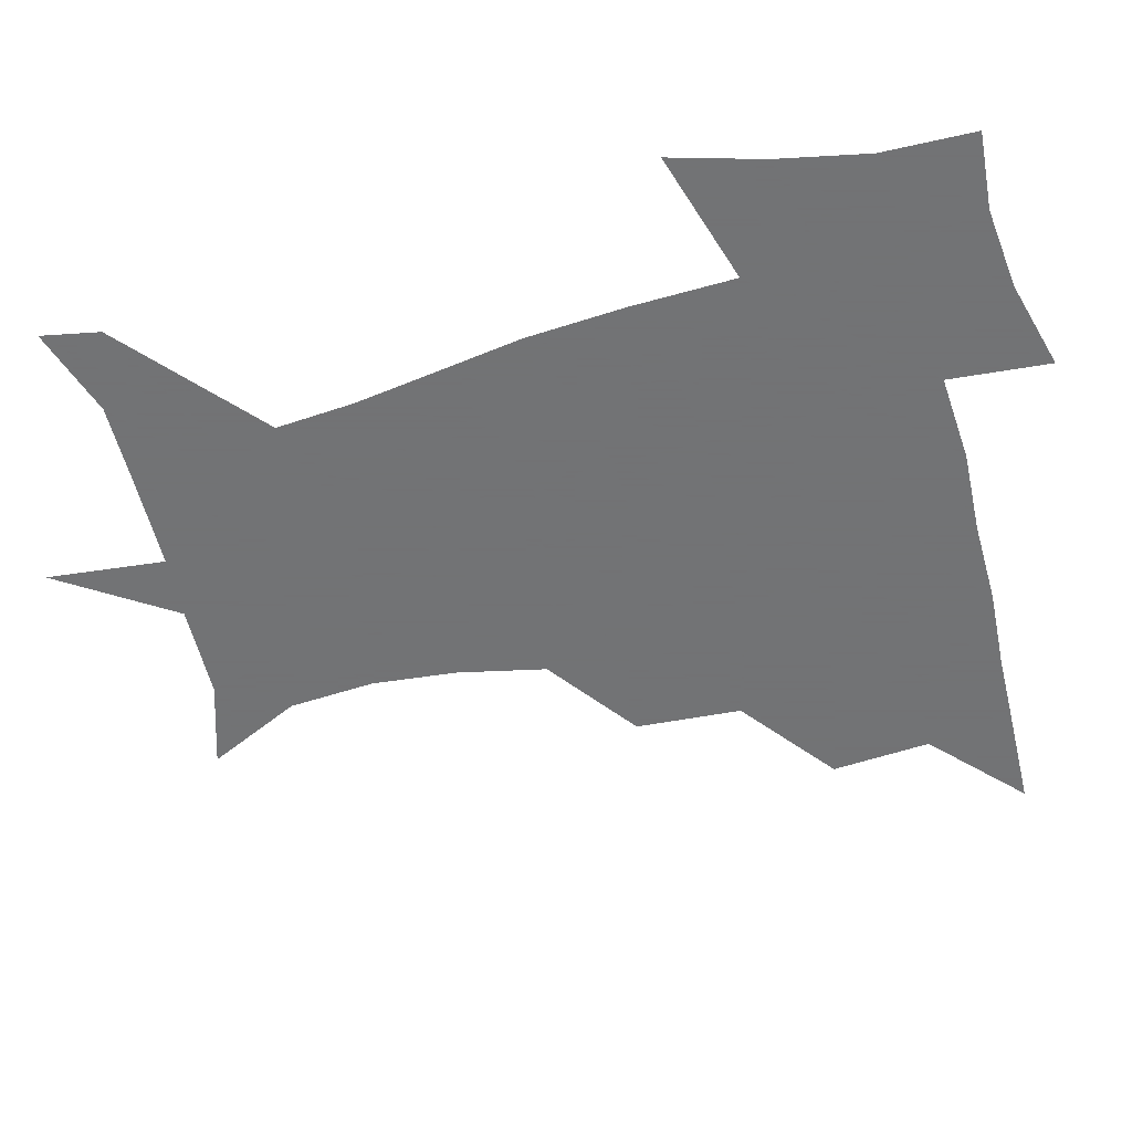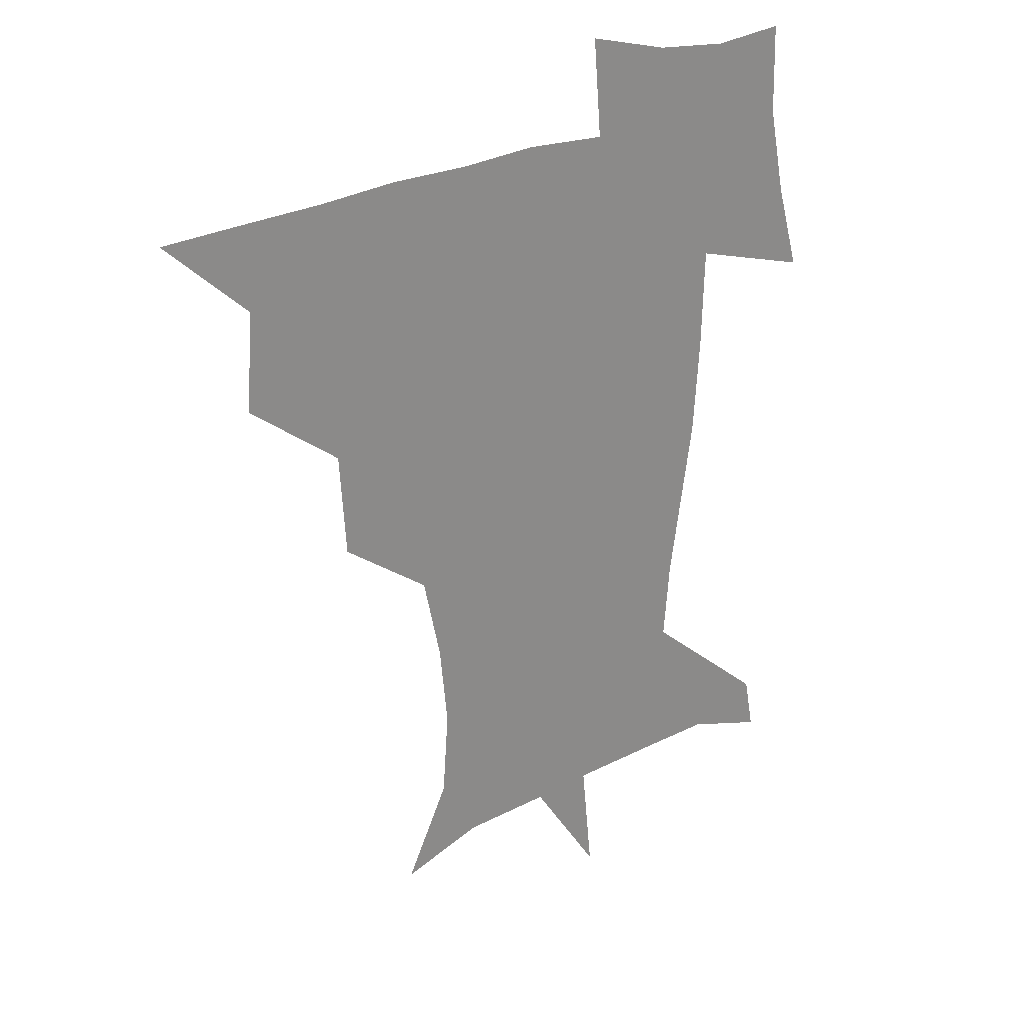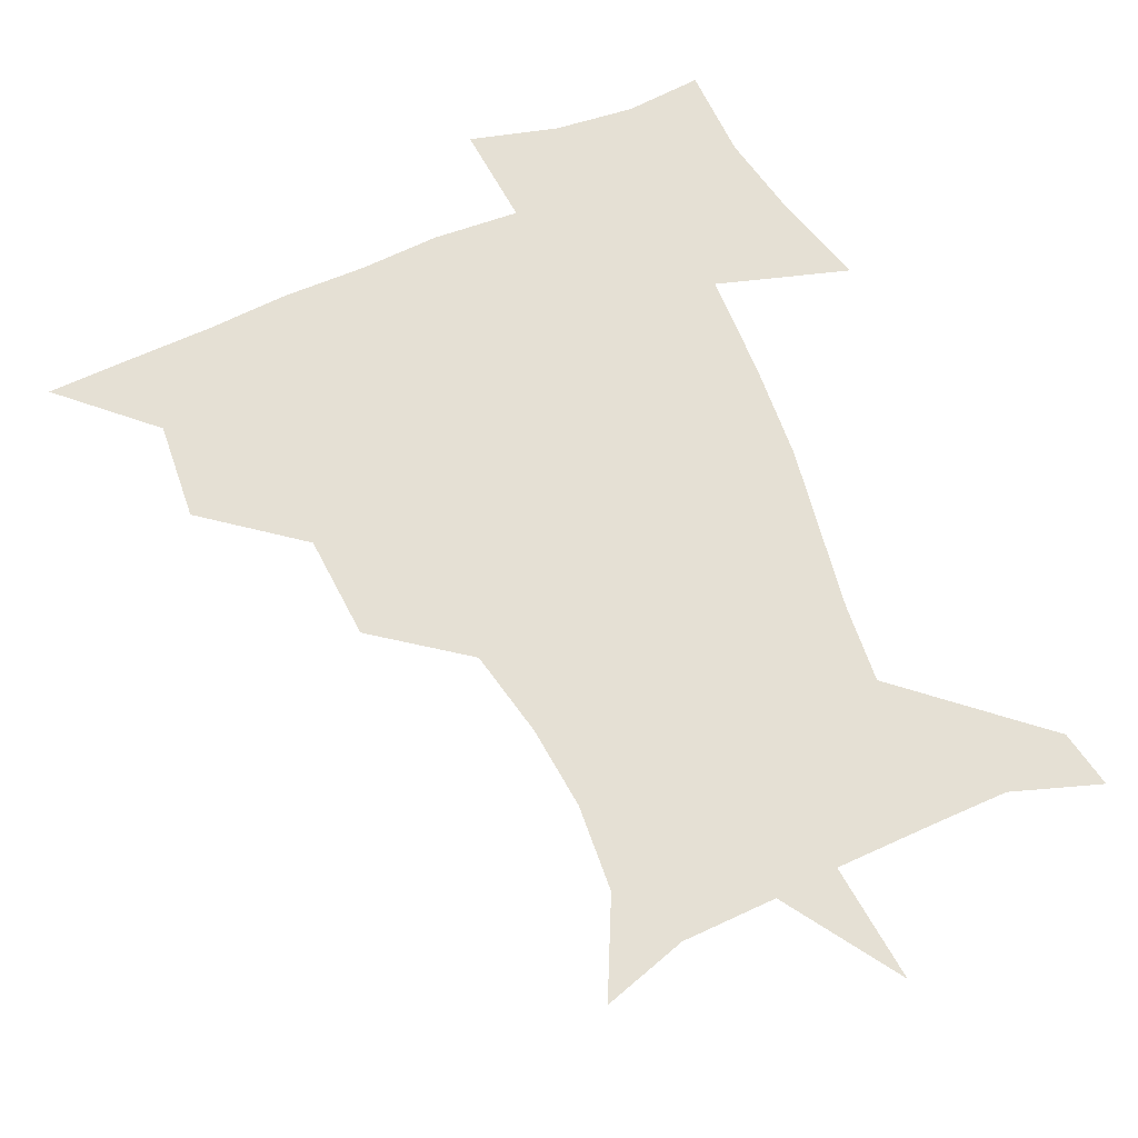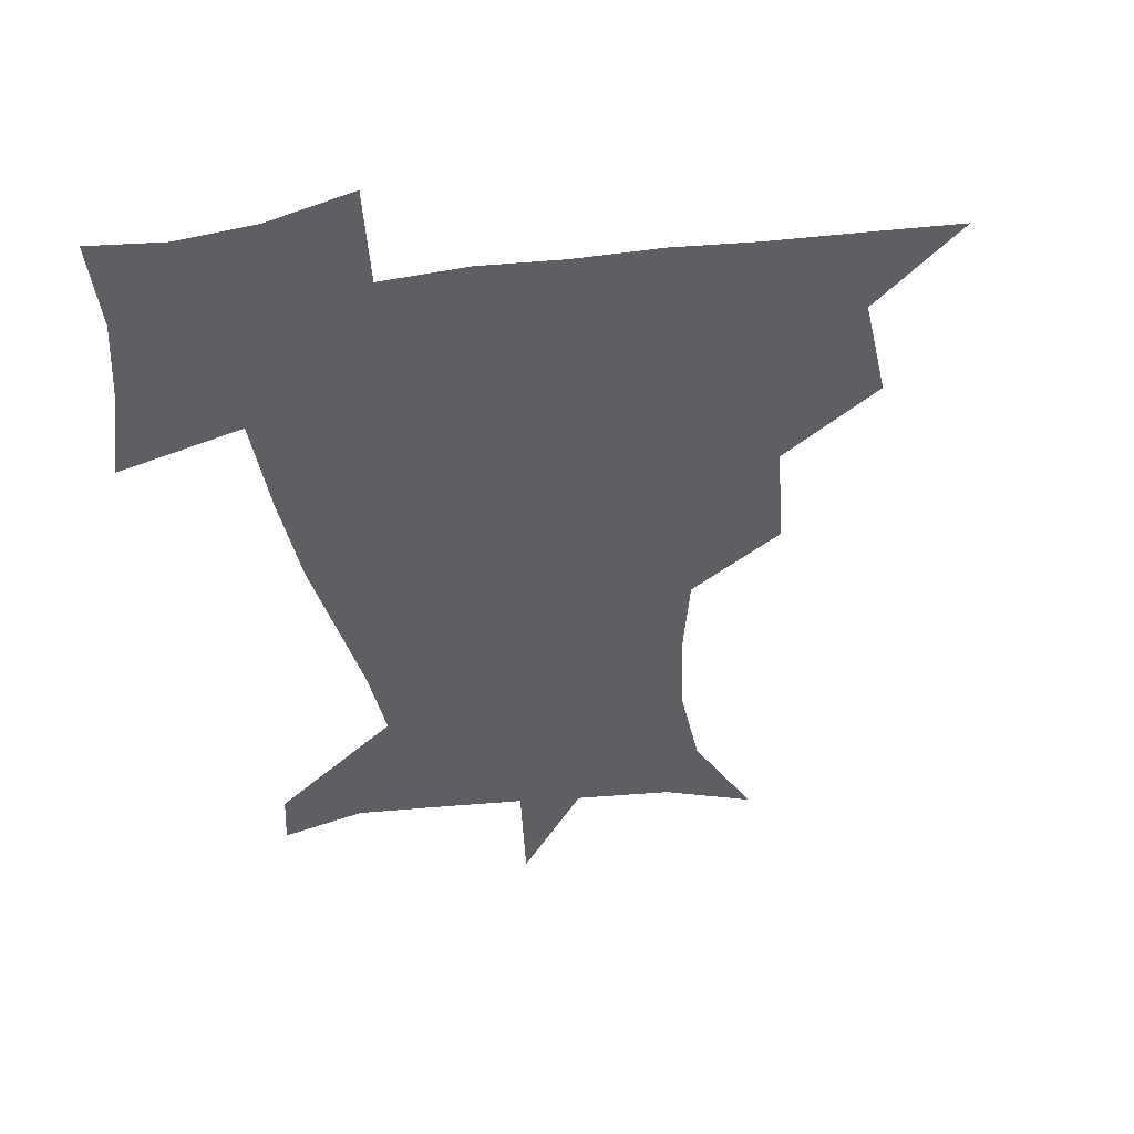
<metadata>
{"format":"obj","ext":"obj","renderer":"f3d","projection":"perspective","resolution":1024,"background":"white","views":[{"elev":-55.7,"azim":104.8,"up":"+Z"},{"elev":26.7,"azim":-37.5,"up":"+Y"},{"elev":65.7,"azim":-23.7,"up":"+Z"},{"elev":-41.2,"azim":-171.9,"up":"+Z"}]}
</metadata>
<code>
v 451.4 449.6 0
v 480.5 384.3 0
v 483.3 419.7 0
v 482 450.4 0
v 517.9 319.5 0
v 515.5 357.2 0
v 514.7 391.3 0
v 514.3 421.6 0
v 512.7 451 0
v 542.2 168.5 0
v 558.6 202.3 0
v 560.8 233.2 0
v 557.8 263.4 0
v 551.1 294.9 0
v 547.3 332.5 0
v 545.6 364.5 0
v 544.9 394.3 0
v 543.7 422.7 0
v 541.8 452.7 0
v 572.7 177.9 0
v 582.1 211.9 0
v 581.9 243.9 0
v 580.1 274.9 0
v 576.3 305.1 0
v 574.7 337.1 0
v 573.7 366.6 0
v 574 396.3 0
v 572.7 423.7 0
v 571.9 452.3 0
v 606.6 178.8 0
v 605.7 214.9 0
v 604.3 243.5 0
v 602.9 279.1 0
v 601.9 307.1 0
v 601.4 339.5 0
v 601.6 368.3 0
v 602 397.1 0
v 602.3 424 0
v 600.7 453.6 0
v 633.4 137.8 0
v 629.1 180.1 0
v 628.4 216.8 0
v 627.3 247.3 0
v 626.7 279 0
v 627.3 310.3 0
v 628.1 338.9 0
v 628.7 370.4 0
v 629.6 397.4 0
v 630.4 424.5 0
v 631.9 451.4 0
v 628.9 487.7 0
v 663.3 180.7 0
v 652.5 215.6 0
v 648.5 244.9 0
v 650.6 273.2 0
v 653 303 0
v 655.2 333.2 0
v 655.8 366.8 0
v 656.7 397.6 0
v 657.1 424.5 0
v 658.6 450.8 0
v 660.5 479.1 0
v 691.7 181 0
v 678.9 209.8 0
v 670.4 233.6 0
v 672.8 261.9 0
v 677.3 291.4 0
v 682.1 322.1 0
v 684.6 357.4 0
v 685.7 394.9 0
v 682.7 423.5 0
v 683.9 449.4 0
v 688.9 475.9 0
v 723.1 170.3 0
v 719.2 191 0
v 732.9 380.4 0
v 723.7 412.7 0
v 717.2 445 0
v 716.4 478.1 0
f 3 4 1
f 6 7 2
f 2 7 3
f 7 8 3
f 3 8 4
f 8 9 4
f 14 15 5
f 5 15 6
f 15 16 6
f 6 16 7
f 16 17 7
f 7 17 8
f 17 18 8
f 8 18 9
f 18 19 9
f 10 20 11
f 20 21 11
f 11 21 12
f 21 22 12
f 12 22 13
f 22 23 13
f 13 23 14
f 23 24 14
f 14 24 15
f 24 25 15
f 15 25 16
f 25 26 16
f 16 26 17
f 26 27 17
f 17 27 18
f 27 28 18
f 18 28 19
f 28 29 19
f 20 30 21
f 30 31 21
f 21 31 22
f 31 32 22
f 22 32 23
f 32 33 23
f 23 33 24
f 33 34 24
f 24 34 25
f 34 35 25
f 25 35 26
f 35 36 26
f 26 36 27
f 36 37 27
f 27 37 28
f 37 38 28
f 28 38 29
f 38 39 29
f 40 41 30
f 30 41 31
f 41 42 31
f 31 42 32
f 42 43 32
f 32 43 33
f 43 44 33
f 33 44 34
f 44 45 34
f 34 45 35
f 45 46 35
f 35 46 36
f 46 47 36
f 36 47 37
f 47 48 37
f 37 48 38
f 48 49 38
f 38 49 39
f 49 50 39
f 41 52 42
f 52 53 42
f 42 53 43
f 53 54 43
f 43 54 44
f 54 55 44
f 44 55 45
f 55 56 45
f 45 56 46
f 56 57 46
f 46 57 47
f 57 58 47
f 47 58 48
f 58 59 48
f 48 59 49
f 59 60 49
f 49 60 50
f 60 61 50
f 50 61 51
f 61 62 51
f 52 63 53
f 63 64 53
f 53 64 54
f 64 65 54
f 54 65 55
f 65 66 55
f 55 66 56
f 66 67 56
f 56 67 57
f 67 68 57
f 57 68 58
f 68 69 58
f 58 69 59
f 69 70 59
f 59 70 60
f 70 71 60
f 60 71 61
f 71 72 61
f 61 72 62
f 72 73 62
f 63 74 64
f 74 75 64
f 64 75 65
f 70 76 71
f 76 77 71
f 71 77 72
f 77 78 72
f 72 78 73
f 78 79 73

</code>
